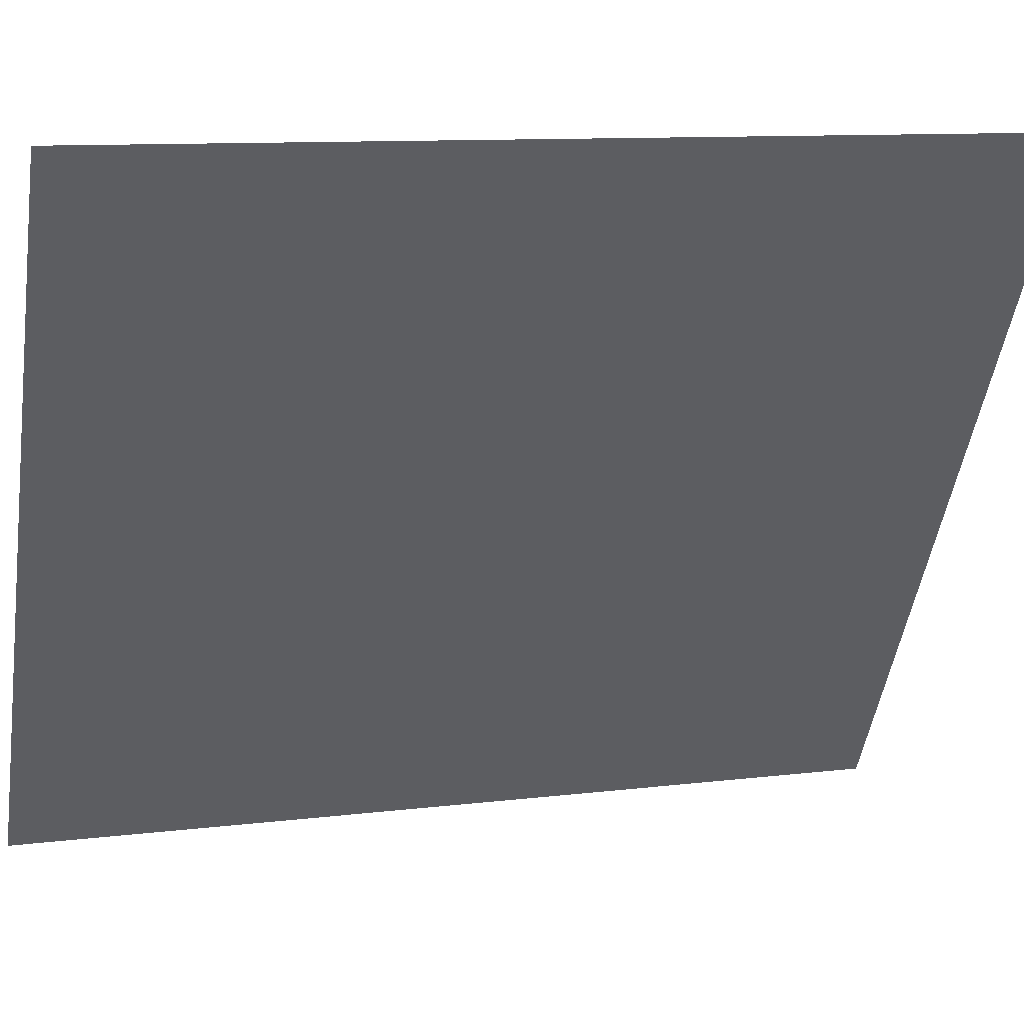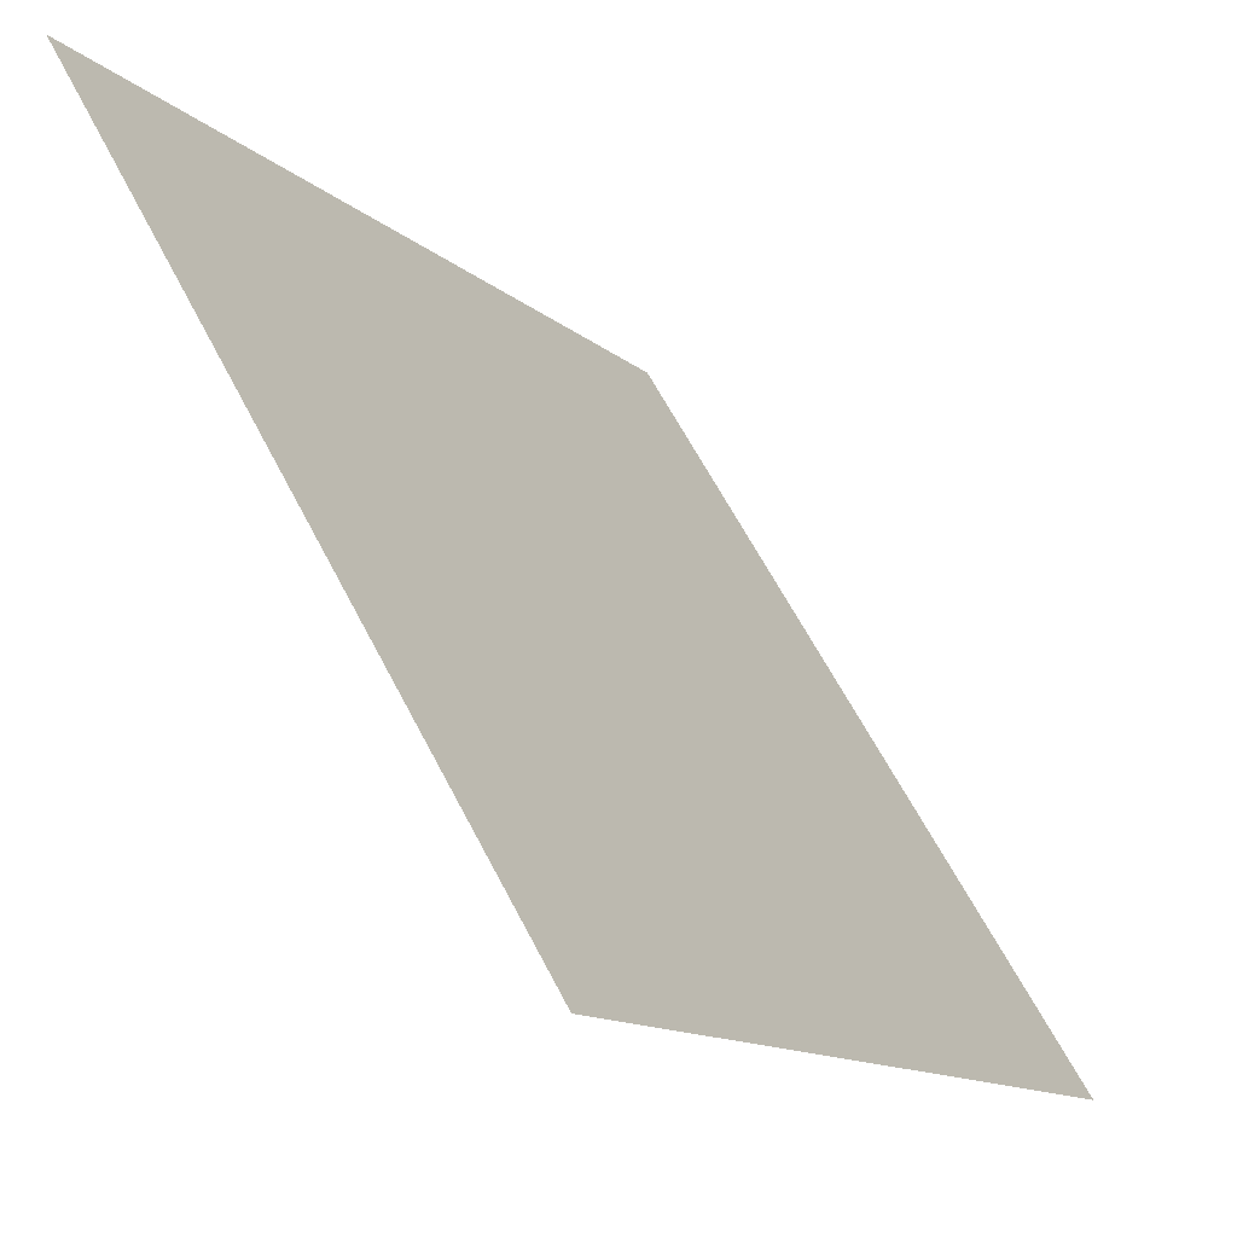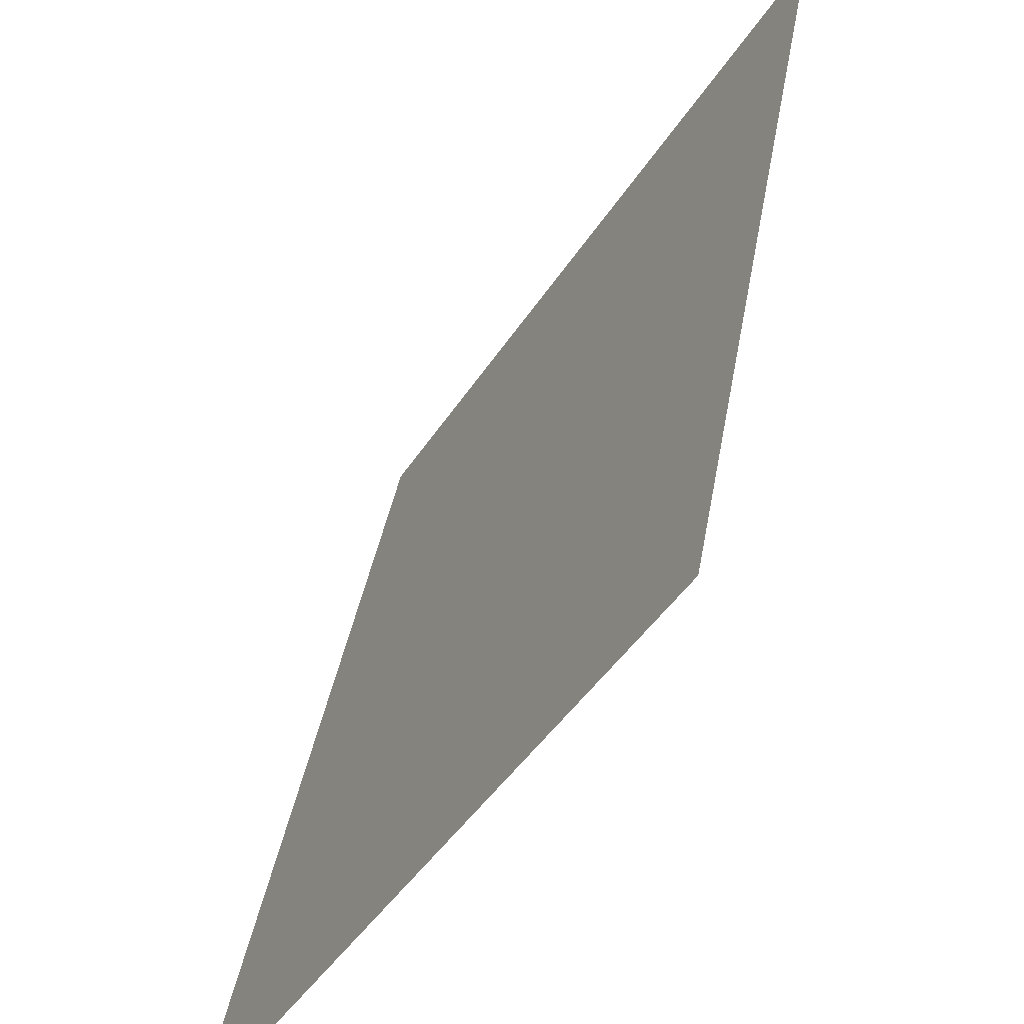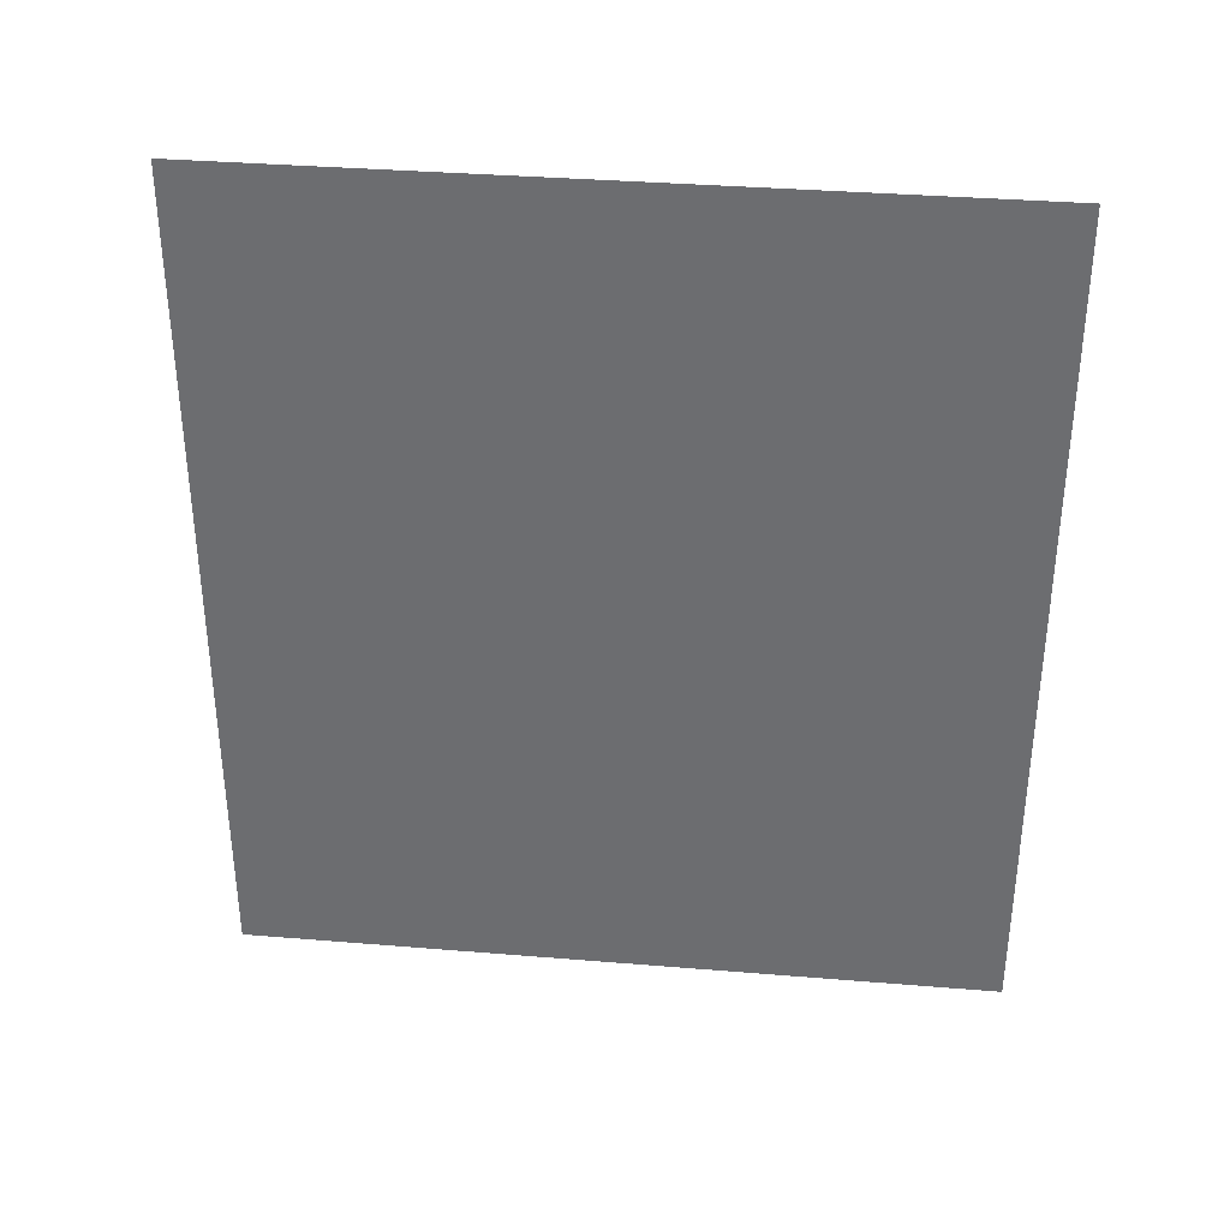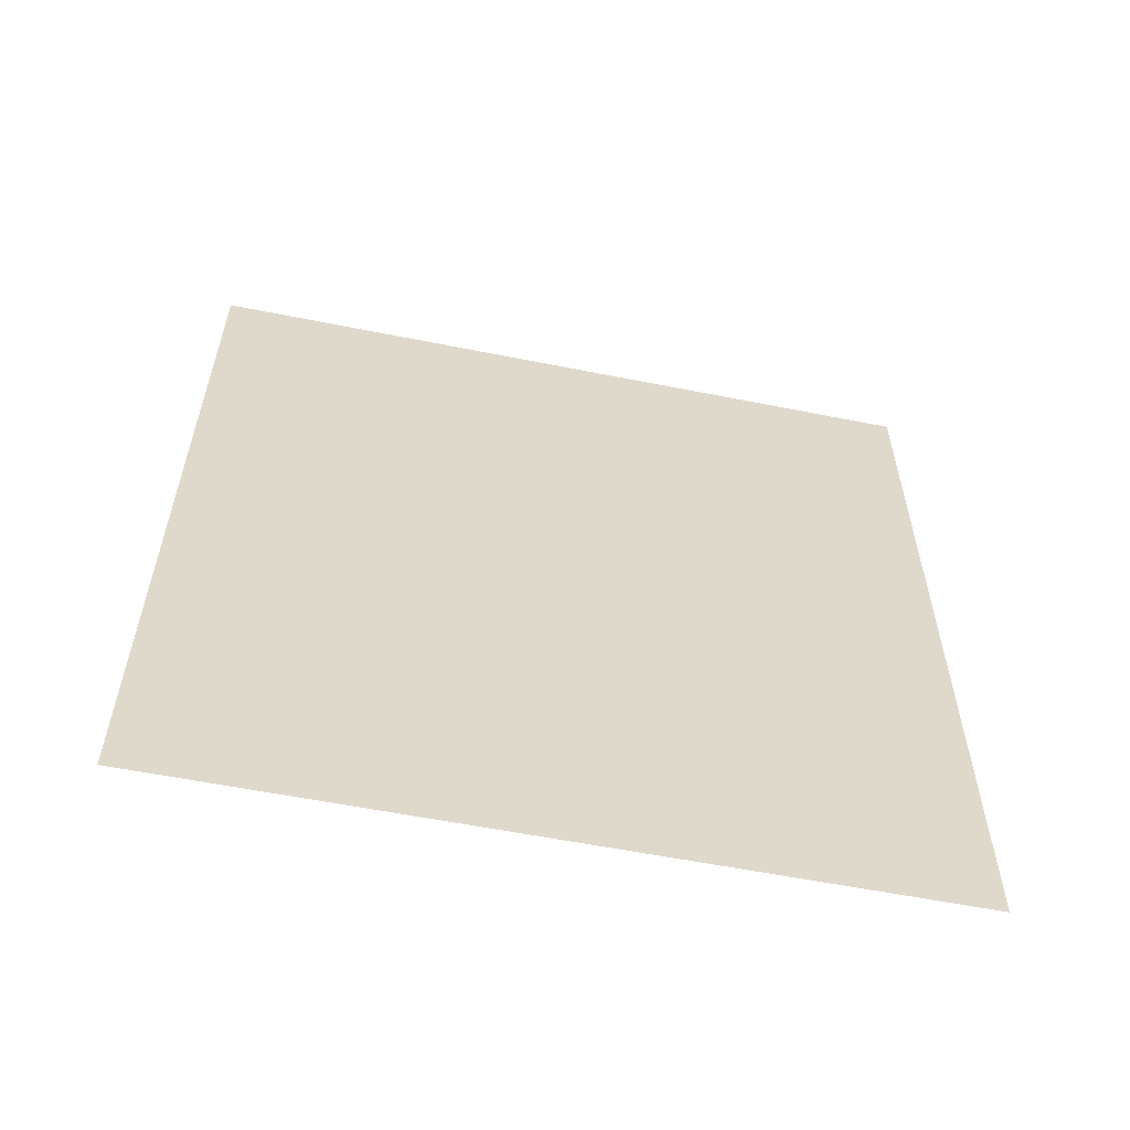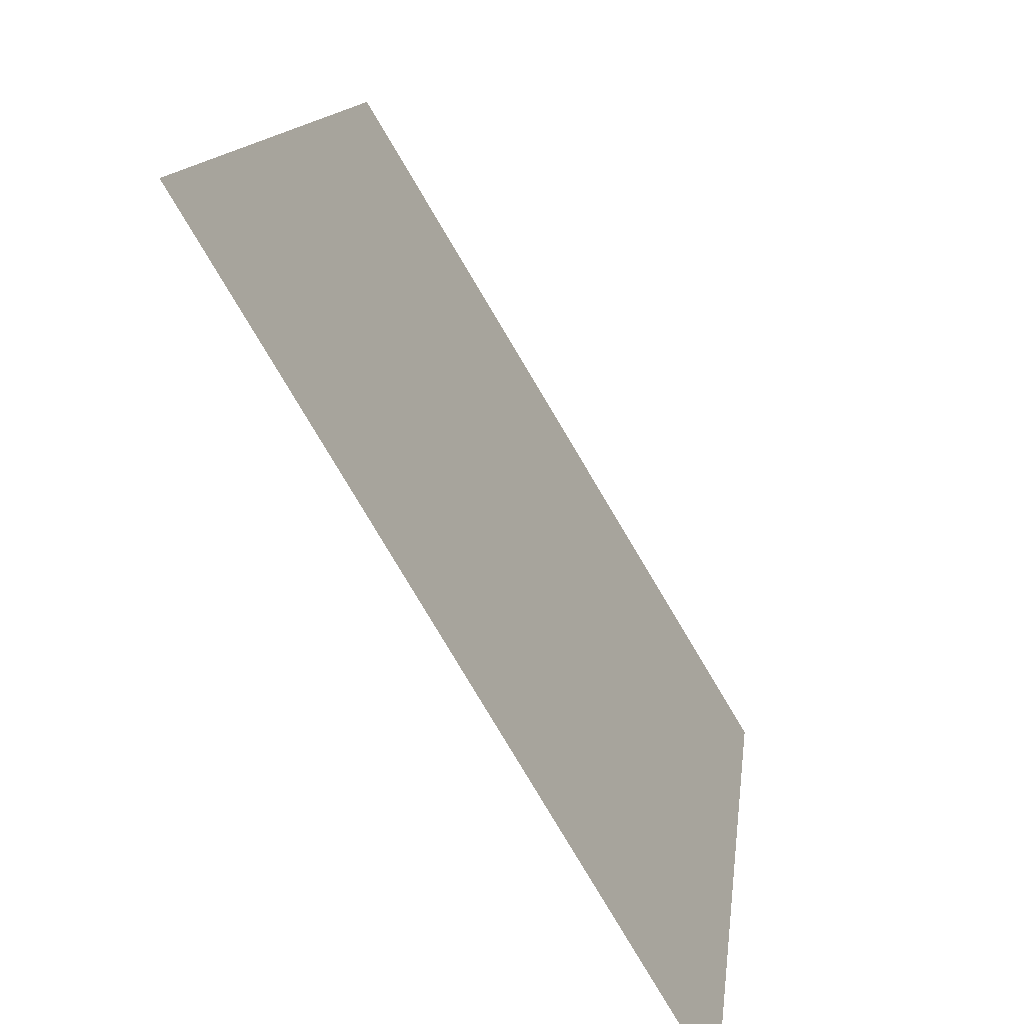
<metadata>
{"format":"obj","ext":"obj","renderer":"f3d","projection":"perspective","resolution":1024,"background":"white","views":[{"elev":10.7,"azim":-107.0,"up":"+Y"},{"elev":-12.5,"azim":28.1,"up":"+Y"},{"elev":40.0,"azim":-170.2,"up":"+Y"},{"elev":35.2,"azim":-52.8,"up":"+Z"},{"elev":-57.9,"azim":109.2,"up":"+Z"},{"elev":12.8,"azim":6.4,"up":"+Y"}]}
</metadata>
<code>
o 1897
v 2163 1872 9.3
v 2163 1872 9.365
v 2163 1872 9.365
v 2163 1872 9.365
v 2163 1872 9.365
v 2163 1872 9.365
v 2163 1872 9.3
v 2163 1872 9.3
v 2163 1872 9.3
v 2163 1872 9.3
f 1 2 3
f 1 4 5
f 6 7 8
f 6 9 10

</code>
